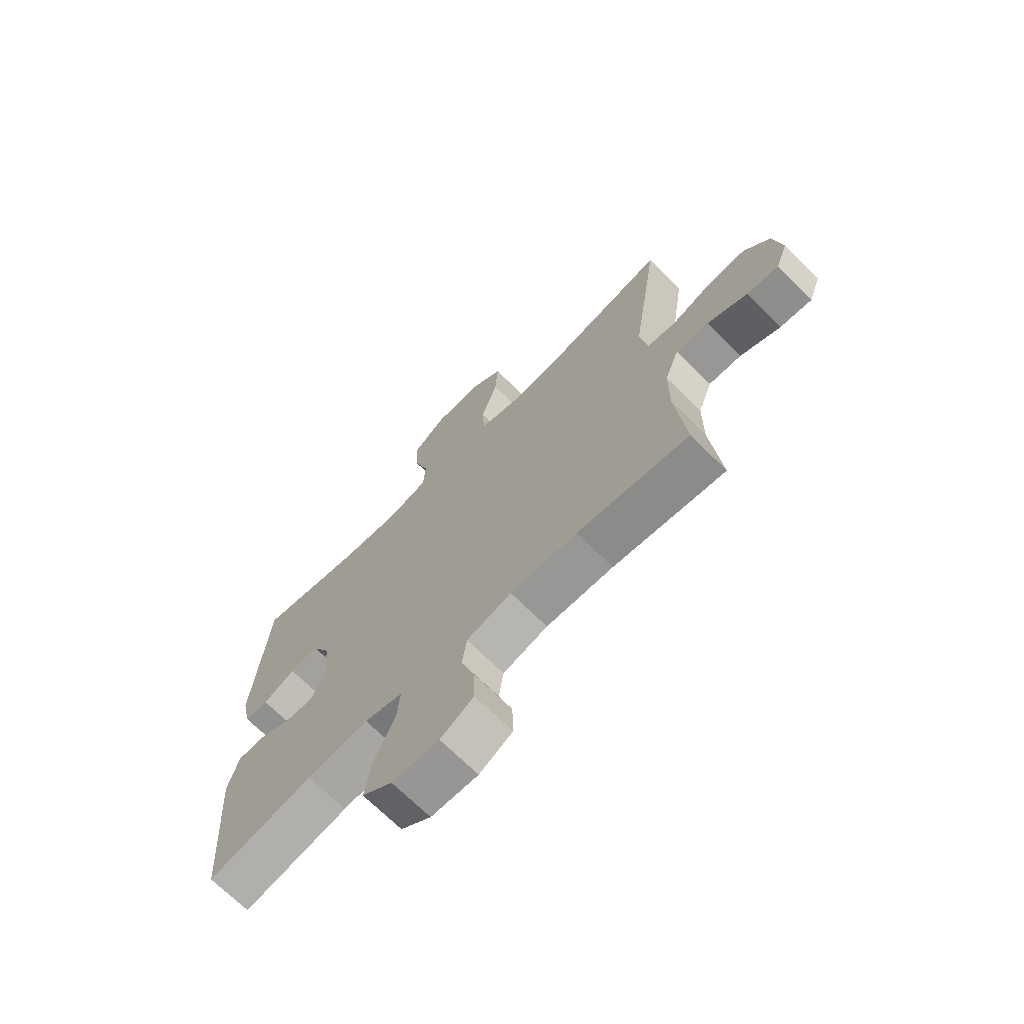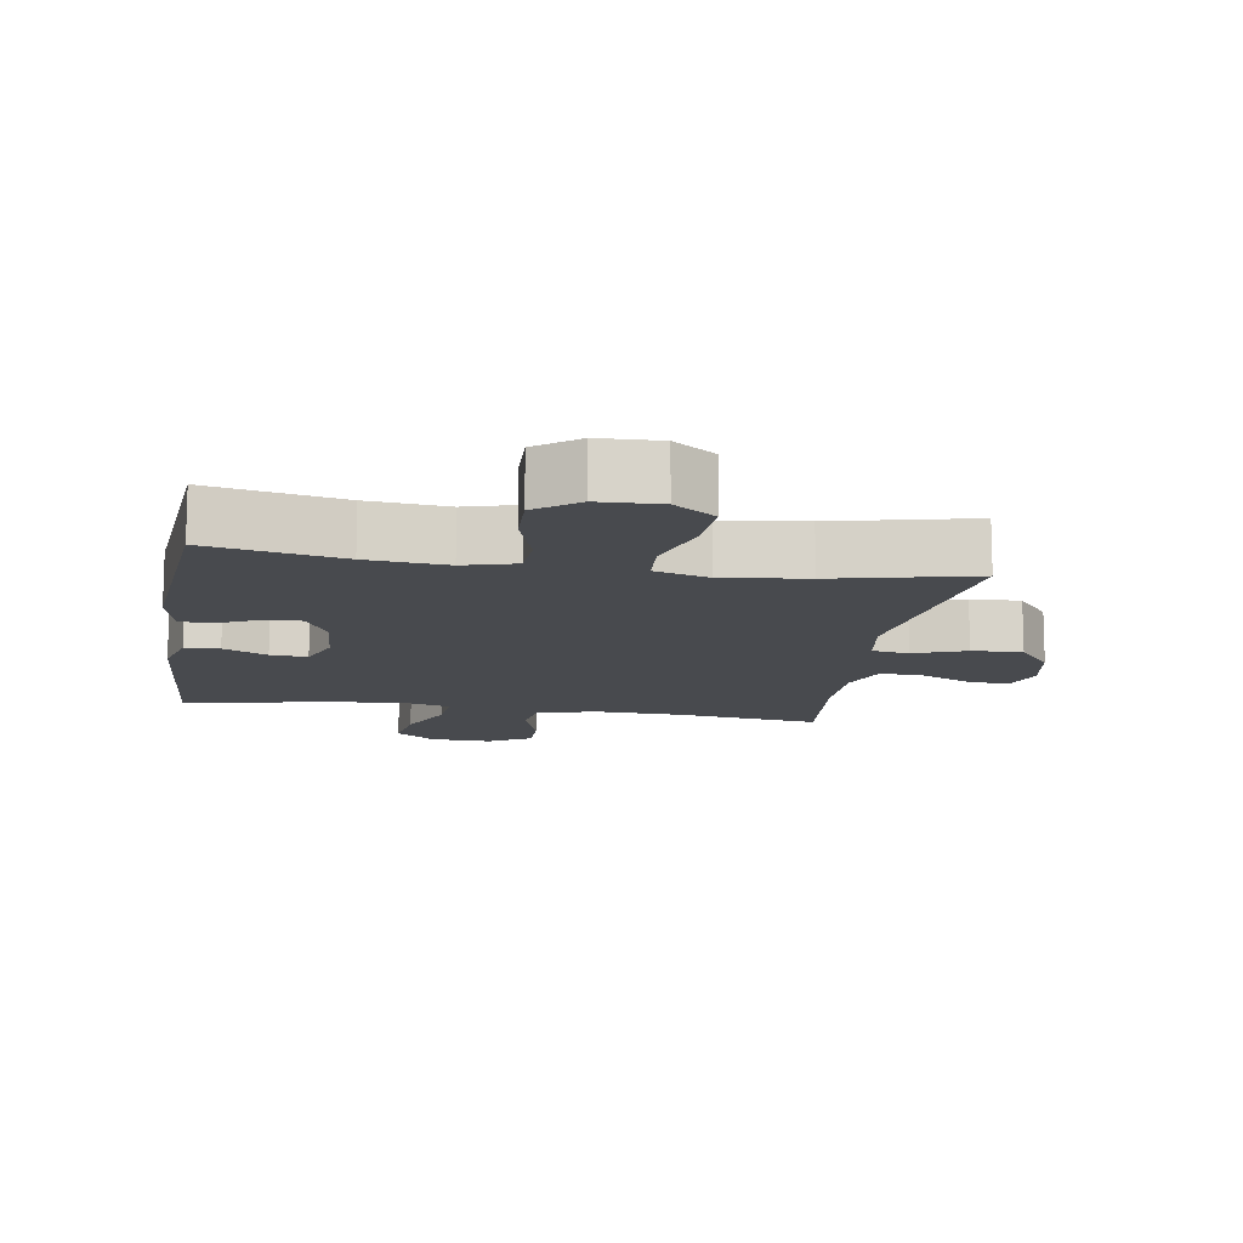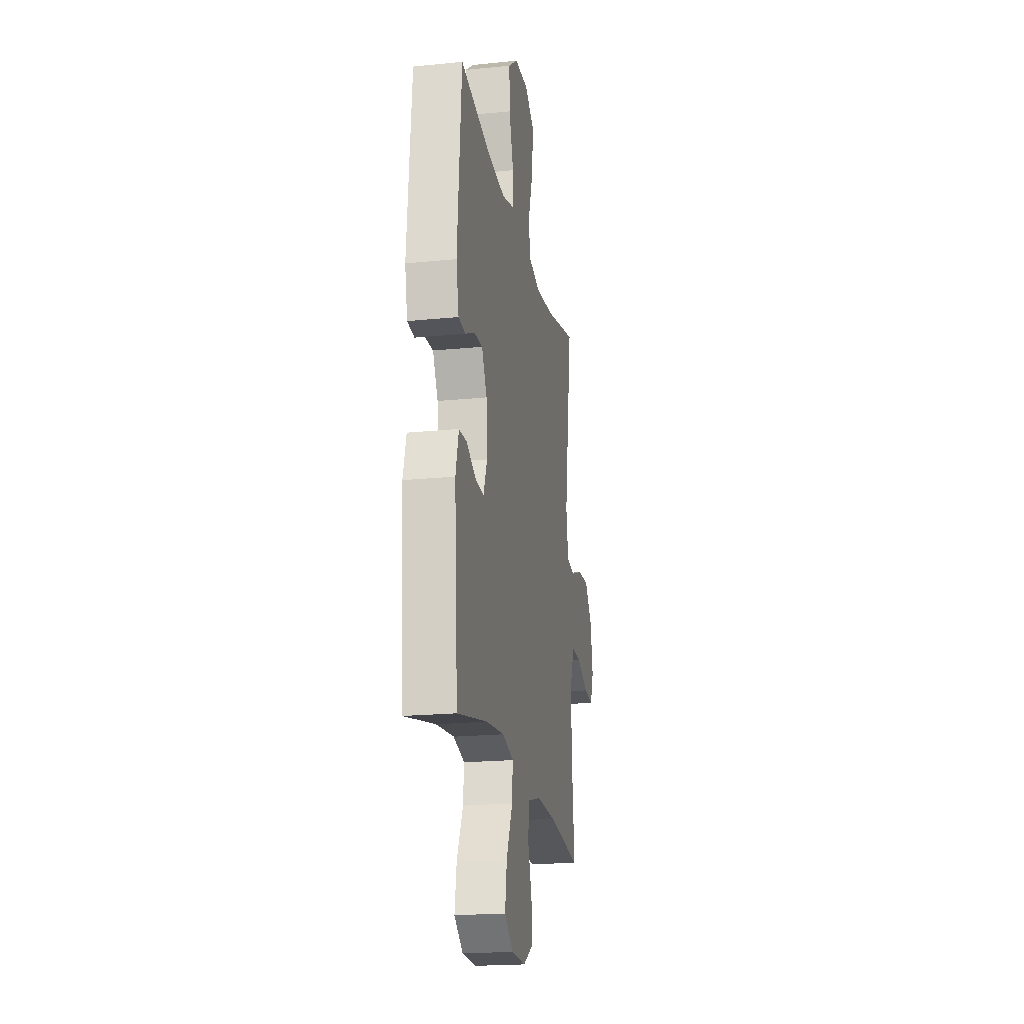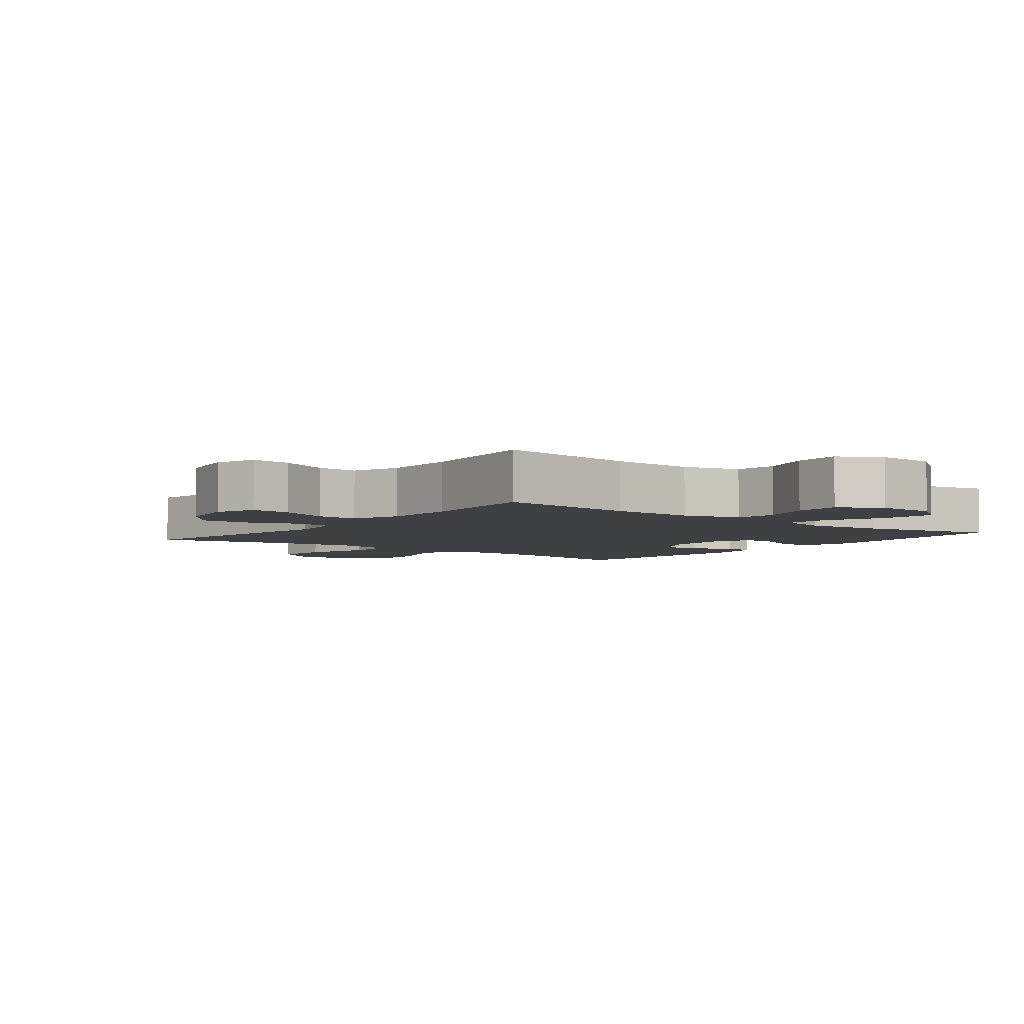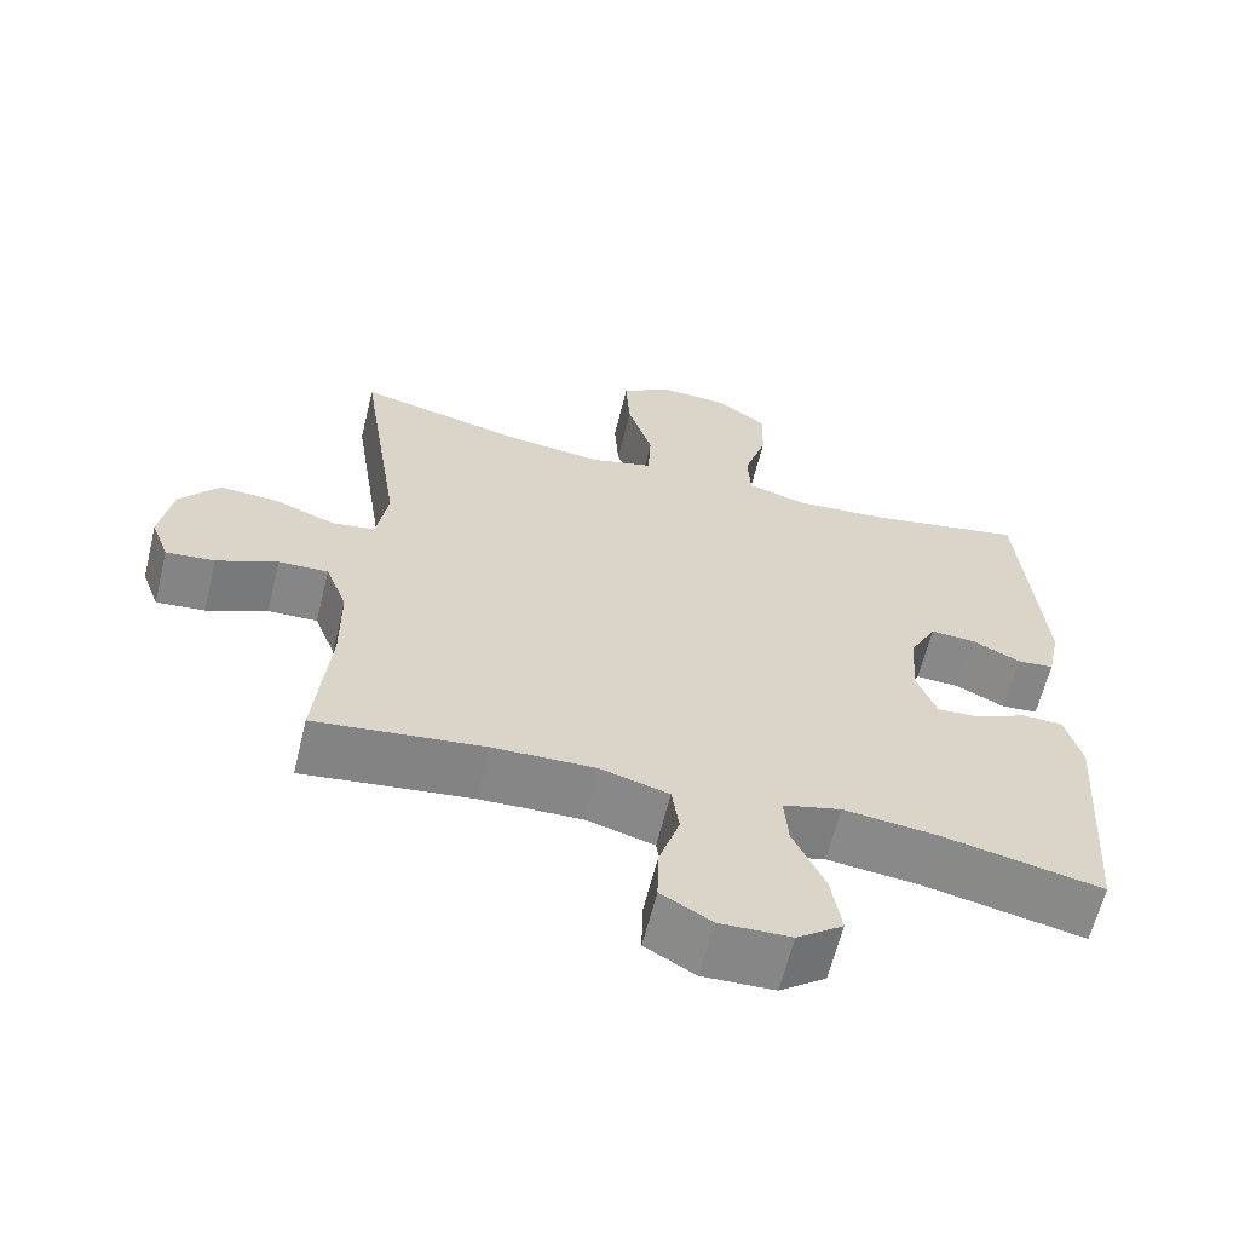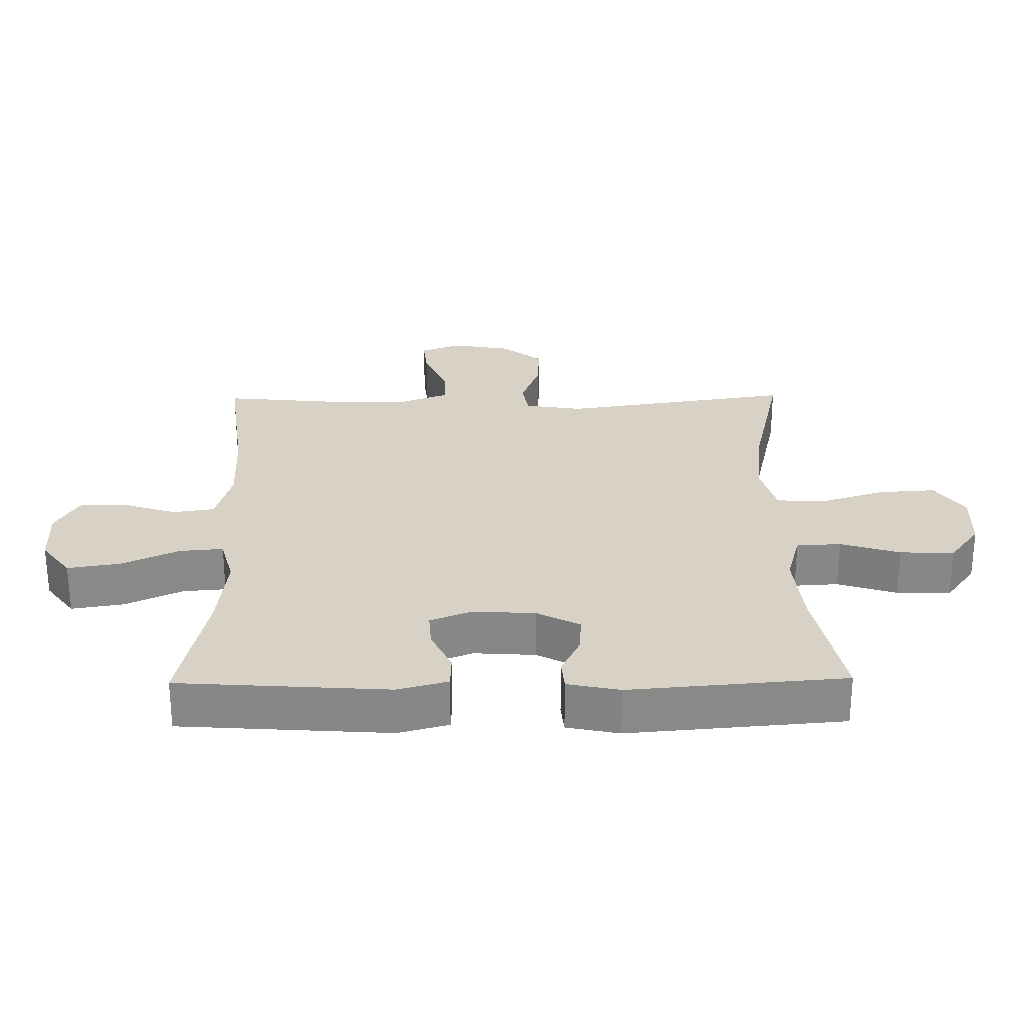
<metadata>
{"format":"obj","ext":"obj","renderer":"f3d","projection":"perspective","resolution":1024,"background":"white","views":[{"elev":-69.6,"azim":45.1,"up":"+Z"},{"elev":-12.8,"azim":-9.1,"up":"+Y"},{"elev":-20.2,"azim":-79.5,"up":"+Z"},{"elev":-4.6,"azim":142.2,"up":"+Y"},{"elev":-62.5,"azim":166.2,"up":"+Z"},{"elev":27.4,"azim":-90.8,"up":"+Y"}]}
</metadata>
<code>
o path3298
v 0.4569 0.0375 -0.3003
v 0.4577 0.0375 -0.1824
v 0.4863 0.0375 -0.1082
v 0.5517 0.0375 -0.1103
v 0.6316 0.0375 -0.1455
v 0.6956 0.0375 -0.1519
v 0.7195 0.0375 -0.0881
v 0.7029 0.0375 0.00625
v 0.6512 0.0375 0.07094
v 0.5737 0.0375 0.06653
v 0.4931 0.0375 0.03655
v 0.4361 0.0375 0.04526
v 0.421 0.0375 0.1367
v 0.4763 0.0375 0.5025
v 0.2602 0.0375 0.4529
v 0.131 0.0375 0.4378
v 0.0469 0.0375 0.4607
v 0.04291 0.0375 0.5376
v 0.07538 0.0375 0.6403
v 0.081 0.0375 0.73
v 0.01693 0.0375 0.7749
v -0.07773 0.0375 0.7713
v -0.1434 0.0375 0.7226
v -0.1407 0.0375 0.6372
v -0.1107 0.0375 0.543
v -0.1148 0.0375 0.4729
v -0.1953 0.0375 0.4504
v -0.3189 0.0375 0.4616
v -0.5256 0.0375 0.5025
v -0.5541 0.0375 0.1623
v -0.5368 0.0375 0.0794
v -0.4883 0.0375 0.07527
v -0.4239 0.0375 0.1063
v -0.3648 0.0375 0.1095
v -0.3291 0.0375 0.04225
v -0.3228 0.0375 -0.05522
v -0.3489 0.0375 -0.1222
v -0.4059 0.0375 -0.1186
v -0.4736 0.0375 -0.08645
v -0.5272 0.0375 -0.08851
v -0.5486 0.0375 -0.1682
v -0.5256 0.0375 -0.4992
v -0.3147 0.0375 -0.4551
v -0.1904 0.0375 -0.4416
v -0.1136 0.0375 -0.4618
v -0.1191 0.0375 -0.5299
v -0.1613 0.0375 -0.622
v -0.1744 0.0375 -0.7047
v -0.1137 0.0375 -0.7501
v -0.01932 0.0375 -0.7534
v 0.04734 0.0375 -0.7154
v 0.04567 0.0375 -0.6418
v 0.01805 0.0375 -0.5573
v 0.02762 0.0375 -0.4917
v 0.1177 0.0375 -0.4667
v 0.2525 0.0375 -0.4711
v 0.4763 0.0375 -0.4992
v 0.4569 -0.0375 -0.3003
v 0.4577 -0.0375 -0.1824
v 0.4863 -0.0375 -0.1082
v 0.5517 -0.0375 -0.1103
v 0.6316 -0.0375 -0.1455
v 0.6956 -0.0375 -0.1519
v 0.7195 -0.0375 -0.0881
v 0.7029 -0.0375 0.00625
v 0.6512 -0.0375 0.07094
v 0.5737 -0.0375 0.06653
v 0.4931 -0.0375 0.03655
v 0.4361 -0.0375 0.04526
v 0.421 -0.0375 0.1367
v 0.4763 -0.0375 0.5025
v 0.2602 -0.0375 0.4529
v 0.131 -0.0375 0.4378
v 0.0469 -0.0375 0.4607
v 0.04291 -0.0375 0.5376
v 0.07538 -0.0375 0.6403
v 0.081 -0.0375 0.73
v 0.01693 -0.0375 0.7749
v -0.07773 -0.0375 0.7713
v -0.1434 -0.0375 0.7226
v -0.1407 -0.0375 0.6372
v -0.1107 -0.0375 0.543
v -0.1148 -0.0375 0.4729
v -0.1953 -0.0375 0.4504
v -0.3189 -0.0375 0.4616
v -0.5256 -0.0375 0.5025
v -0.5541 -0.0375 0.1623
v -0.5368 -0.0375 0.0794
v -0.4883 -0.0375 0.07527
v -0.4239 -0.0375 0.1063
v -0.3648 -0.0375 0.1095
v -0.3291 -0.0375 0.04225
v -0.3228 -0.0375 -0.05522
v -0.3489 -0.0375 -0.1222
v -0.4059 -0.0375 -0.1186
v -0.4736 -0.0375 -0.08645
v -0.5272 -0.0375 -0.08851
v -0.5486 -0.0375 -0.1682
v -0.5256 -0.0375 -0.4992
v -0.3147 -0.0375 -0.4551
v -0.1904 -0.0375 -0.4416
v -0.1136 -0.0375 -0.4618
v -0.1191 -0.0375 -0.5299
v -0.1613 -0.0375 -0.622
v -0.1744 -0.0375 -0.7047
v -0.1137 -0.0375 -0.7501
v -0.01932 -0.0375 -0.7534
v 0.04734 -0.0375 -0.7154
v 0.04567 -0.0375 -0.6418
v 0.01805 -0.0375 -0.5573
v 0.02762 -0.0375 -0.4917
v 0.1177 -0.0375 -0.4667
v 0.2525 -0.0375 -0.4711
v 0.4763 -0.0375 -0.4992
v -0.1137 0.0375 -0.7501
v -0.01932 0.0375 -0.7534
v 0.04734 0.0375 -0.7154
v 0.04734 0.0375 -0.7154
v -0.1744 0.0375 -0.7047
v -0.1744 0.0375 -0.7047
v 0.04567 0.0375 -0.6418
v -0.1613 0.0375 -0.622
v 0.01805 0.0375 -0.5573
v -0.1191 0.0375 -0.5299
v 0.02762 0.0375 -0.4917
v 0.02762 0.0375 -0.4917
v -0.1136 0.0375 -0.4618
v -0.1136 0.0375 -0.4618
v 0.1177 0.0375 -0.4667
v 0.2525 0.0375 -0.4711
v 0.4763 0.0375 -0.4992
v 0.4763 0.0375 -0.4992
v -0.5256 0.0375 -0.4992
v -0.5256 0.0375 -0.4992
v -0.3147 0.0375 -0.4551
v -0.1904 0.0375 -0.4416
v 0.4569 0.0375 -0.3003
v 0.4577 0.0375 -0.1824
v -0.5486 0.0375 -0.1682
v 0.4863 0.0375 -0.1082
v 0.4863 0.0375 -0.1082
v -0.5272 0.0375 -0.08851
v -0.5272 0.0375 -0.08851
v -0.3489 0.0375 -0.1222
v -0.3489 0.0375 -0.1222
v -0.4059 0.0375 -0.1186
v 0.6316 0.0375 -0.1455
v 0.6956 0.0375 -0.1519
v 0.6956 0.0375 -0.1519
v 0.7195 0.0375 -0.0881
v 0.5517 0.0375 -0.1103
v -0.3228 0.0375 -0.05522
v -0.4736 0.0375 -0.08645
v 0.7029 0.0375 0.00625
v -0.3291 0.0375 0.04225
v 0.6512 0.0375 0.07094
v 0.4931 0.0375 0.03655
v 0.4361 0.0375 0.04526
v 0.4361 0.0375 0.04526
v 0.5737 0.0375 0.06653
v -0.3648 0.0375 0.1095
v -0.3648 0.0375 0.1095
v 0.421 0.0375 0.1367
v -0.5368 0.0375 0.0794
v -0.5368 0.0375 0.0794
v -0.4883 0.0375 0.07527
v -0.4239 0.0375 0.1063
v -0.5541 0.0375 0.1623
v -0.5256 0.0375 0.5025
v -0.5256 0.0375 0.5025
v -0.1953 0.0375 0.4504
v -0.3189 0.0375 0.4616
v 0.131 0.0375 0.4378
v 0.0469 0.0375 0.4607
v 0.0469 0.0375 0.4607
v 0.2602 0.0375 0.4529
v -0.1148 0.0375 0.4729
v -0.1148 0.0375 0.4729
v 0.04291 0.0375 0.5376
v -0.1107 0.0375 0.543
v 0.4763 0.0375 0.5025
v 0.4763 0.0375 0.5025
v 0.07538 0.0375 0.6403
v -0.1407 0.0375 0.6372
v -0.1434 0.0375 0.7226
v 0.081 0.0375 0.73
v -0.07773 0.0375 0.7713
v 0.01693 0.0375 0.7749
v -0.1137 -0.0375 -0.7501
v -0.01932 -0.0375 -0.7534
v 0.04734 -0.0375 -0.7154
v 0.04734 -0.0375 -0.7154
v -0.1744 -0.0375 -0.7047
v -0.1744 -0.0375 -0.7047
v 0.04567 -0.0375 -0.6418
v -0.1613 -0.0375 -0.622
v 0.01805 -0.0375 -0.5573
v -0.1191 -0.0375 -0.5299
v 0.02762 -0.0375 -0.4917
v 0.02762 -0.0375 -0.4917
v -0.1136 -0.0375 -0.4618
v -0.1136 -0.0375 -0.4618
v 0.1177 -0.0375 -0.4667
v 0.2525 -0.0375 -0.4711
v 0.4763 -0.0375 -0.4992
v 0.4763 -0.0375 -0.4992
v -0.5256 -0.0375 -0.4992
v -0.5256 -0.0375 -0.4992
v -0.3147 -0.0375 -0.4551
v -0.1904 -0.0375 -0.4416
v 0.4569 -0.0375 -0.3003
v 0.4577 -0.0375 -0.1824
v -0.5486 -0.0375 -0.1682
v 0.4863 -0.0375 -0.1082
v 0.4863 -0.0375 -0.1082
v -0.5272 -0.0375 -0.08851
v -0.5272 -0.0375 -0.08851
v -0.3489 -0.0375 -0.1222
v -0.3489 -0.0375 -0.1222
v -0.4059 -0.0375 -0.1186
v 0.6316 -0.0375 -0.1455
v 0.6956 -0.0375 -0.1519
v 0.6956 -0.0375 -0.1519
v 0.7195 -0.0375 -0.0881
v 0.5517 -0.0375 -0.1103
v -0.3228 -0.0375 -0.05522
v -0.4736 -0.0375 -0.08645
v 0.7029 -0.0375 0.00625
v -0.3291 -0.0375 0.04225
v 0.6512 -0.0375 0.07094
v 0.4931 -0.0375 0.03655
v 0.4361 -0.0375 0.04526
v 0.4361 -0.0375 0.04526
v 0.5737 -0.0375 0.06653
v -0.3648 -0.0375 0.1095
v -0.3648 -0.0375 0.1095
v 0.421 -0.0375 0.1367
v -0.5368 -0.0375 0.0794
v -0.5368 -0.0375 0.0794
v -0.4883 -0.0375 0.07527
v -0.4239 -0.0375 0.1063
v -0.5541 -0.0375 0.1623
v -0.5256 -0.0375 0.5025
v -0.5256 -0.0375 0.5025
v -0.1953 -0.0375 0.4504
v -0.3189 -0.0375 0.4616
v 0.131 -0.0375 0.4378
v 0.0469 -0.0375 0.4607
v 0.0469 -0.0375 0.4607
v 0.2602 -0.0375 0.4529
v -0.1148 -0.0375 0.4729
v -0.1148 -0.0375 0.4729
v 0.04291 -0.0375 0.5376
v -0.1107 -0.0375 0.543
v 0.4763 -0.0375 0.5025
v 0.4763 -0.0375 0.5025
v 0.07538 -0.0375 0.6403
v -0.1407 -0.0375 0.6372
v -0.1434 -0.0375 0.7226
v 0.081 -0.0375 0.73
v -0.07773 -0.0375 0.7713
v 0.01693 -0.0375 0.7749
f 203 204 212
f 197 196 195
f 235 246 241
f 232 212 214
f 226 218 201
f 232 214 231
f 209 213 207
f 211 204 205
f 232 203 212
f 234 228 230
f 250 247 237
f 229 226 232
f 212 204 211
f 237 229 232
f 238 240 242
f 231 225 234
f 259 258 261
f 203 201 199
f 260 262 257
f 195 196 190
f 247 229 237
f 229 245 235
f 226 203 232
f 220 227 213
f 242 241 246
f 195 190 191
f 214 225 231
f 251 229 248
f 201 198 199
f 241 242 240
f 210 218 209
f 213 227 216
f 250 237 255
f 248 229 247
f 254 257 258
f 258 257 261
f 242 246 243
f 225 228 234
f 201 218 210
f 245 229 251
f 246 235 245
f 257 254 253
f 253 251 248
f 251 253 254
f 262 261 257
f 190 196 189
f 189 196 193
f 196 197 198
f 224 221 222
f 225 221 228
f 209 218 220
f 209 220 213
f 199 198 197
f 228 221 224
f 226 201 203
f 49 50 107 106
f 50 118 192 107
f 120 49 106 194
f 51 52 109 108
f 47 48 105 104
f 52 53 110 109
f 46 47 104 103
f 53 126 200 110
f 128 46 103 202
f 54 55 112 111
f 56 132 206 113
f 134 43 100 208
f 55 56 113 112
f 44 45 102 101
f 43 44 101 100
f 57 1 58 114
f 1 2 59 58
f 41 42 99 98
f 2 141 215 59
f 143 41 98 217
f 145 38 95 219
f 5 149 223 62
f 6 7 64 63
f 4 5 62 61
f 36 37 94 93
f 39 40 97 96
f 38 39 96 95
f 3 4 61 60
f 7 8 65 64
f 35 36 93 92
f 8 9 66 65
f 11 159 233 68
f 10 11 68 67
f 9 10 67 66
f 162 35 92 236
f 12 13 70 69
f 165 32 89 239
f 32 33 90 89
f 30 31 88 87
f 33 34 91 90
f 170 30 87 244
f 27 28 85 84
f 16 175 249 73
f 15 16 73 72
f 178 27 84 252
f 17 18 75 74
f 25 26 83 82
f 182 15 72 256
f 13 14 71 70
f 28 29 86 85
f 18 19 76 75
f 24 25 82 81
f 23 24 81 80
f 19 20 77 76
f 22 23 80 79
f 21 22 79 78
f 20 21 78 77
f 129 138 130
f 123 121 122
f 161 167 172
f 158 140 138
f 152 127 144
f 158 157 140
f 135 133 139
f 137 131 130
f 158 138 129
f 160 156 154
f 176 163 173
f 155 158 152
f 138 137 130
f 163 158 155
f 164 168 166
f 157 160 151
f 185 187 184
f 129 125 127
f 186 183 188
f 121 116 122
f 173 163 155
f 155 161 171
f 152 158 129
f 146 139 153
f 168 172 167
f 121 117 116
f 140 157 151
f 177 174 155
f 127 125 124
f 167 166 168
f 136 135 144
f 139 142 153
f 176 181 163
f 174 173 155
f 180 184 183
f 184 187 183
f 168 169 172
f 151 160 154
f 127 136 144
f 171 177 155
f 172 171 161
f 183 179 180
f 179 174 177
f 177 180 179
f 188 183 187
f 116 115 122
f 115 119 122
f 122 124 123
f 150 148 147
f 151 154 147
f 135 146 144
f 135 139 146
f 125 123 124
f 154 150 147
f 152 129 127

</code>
